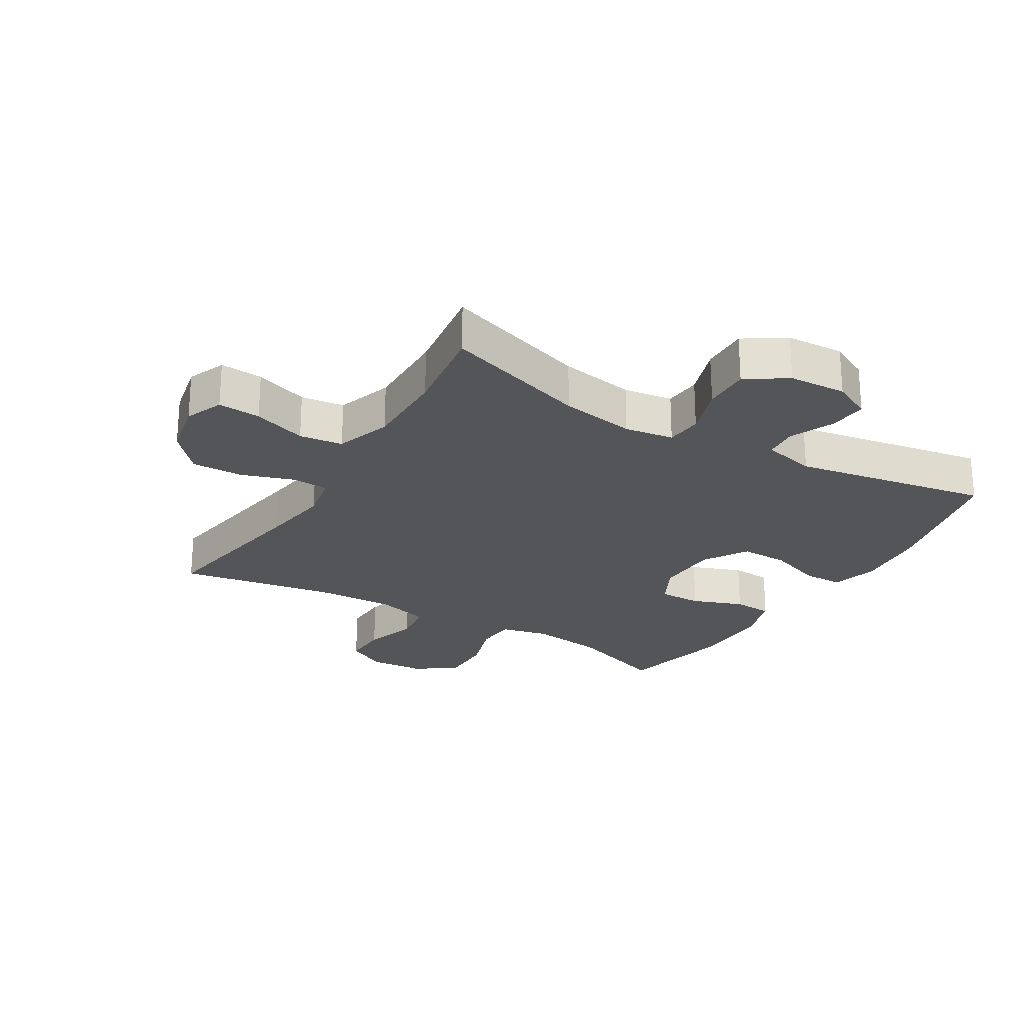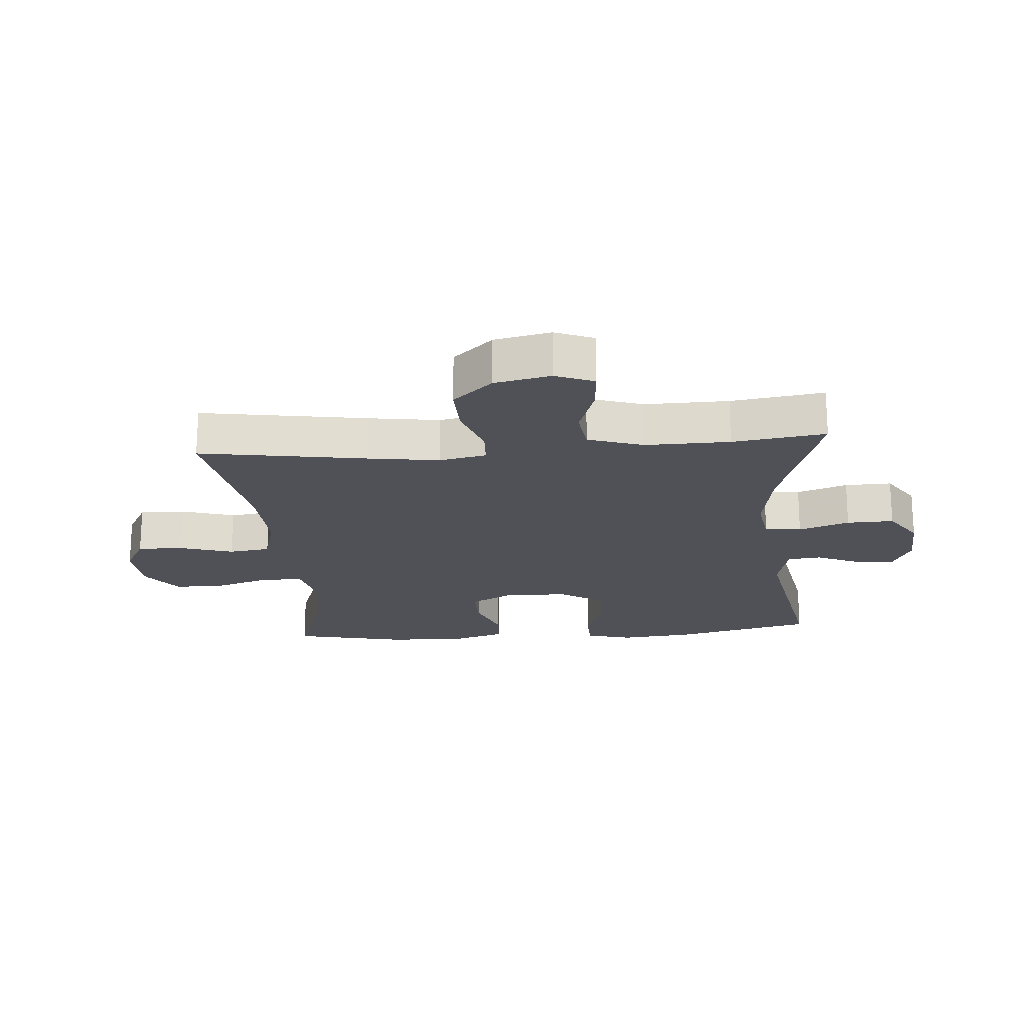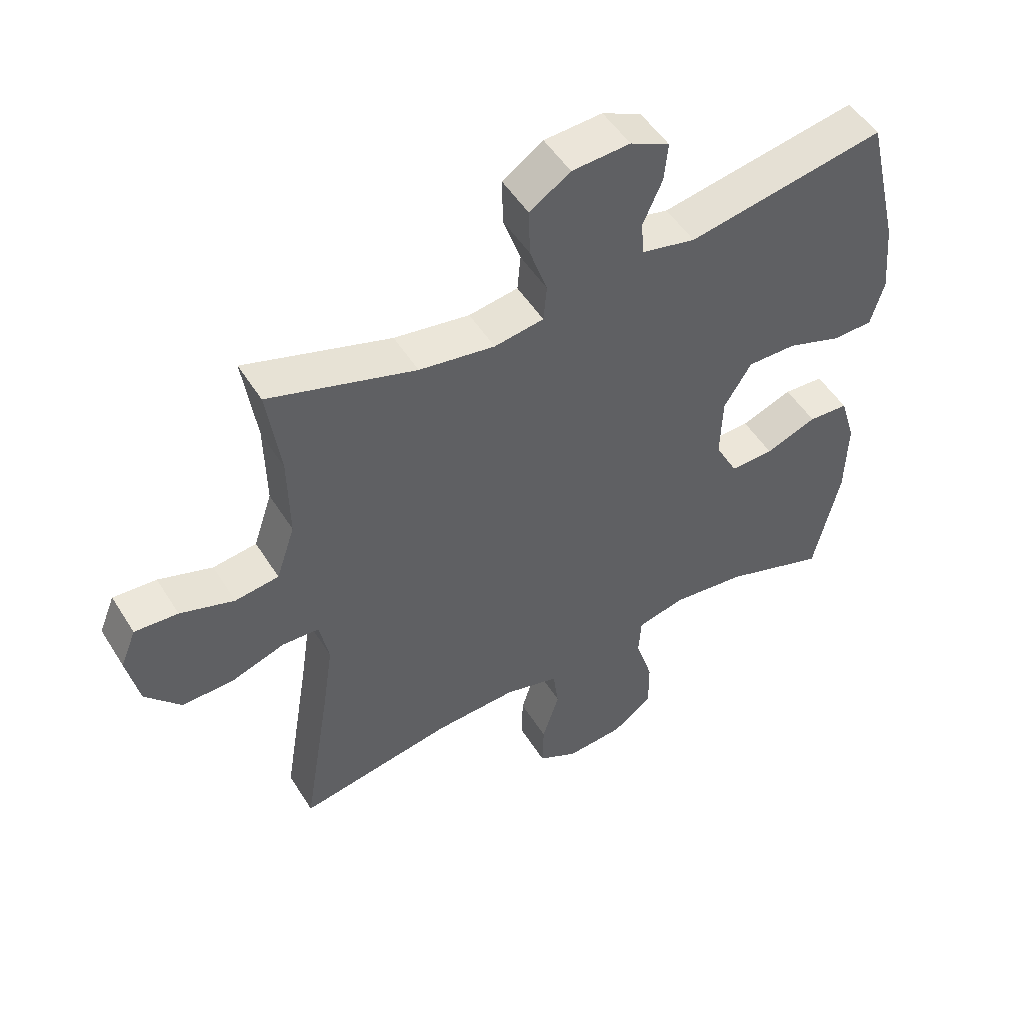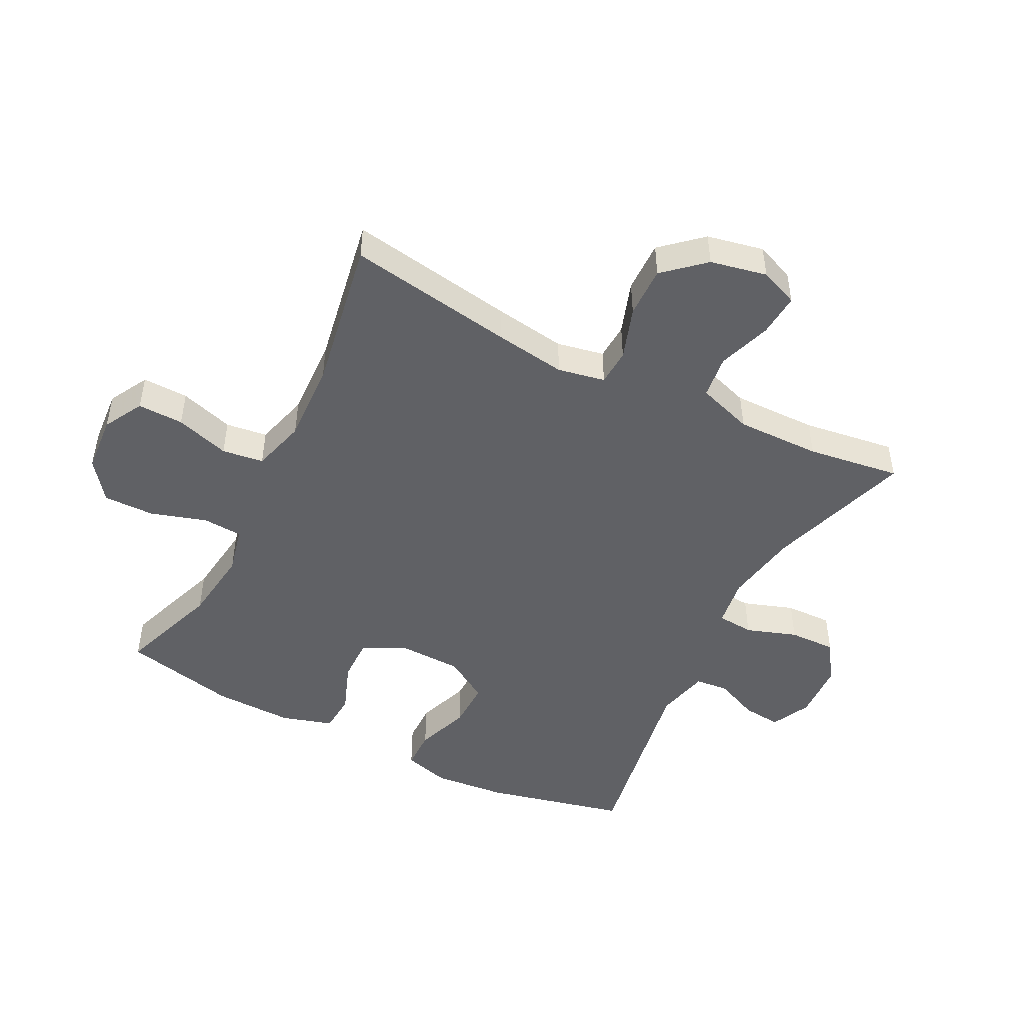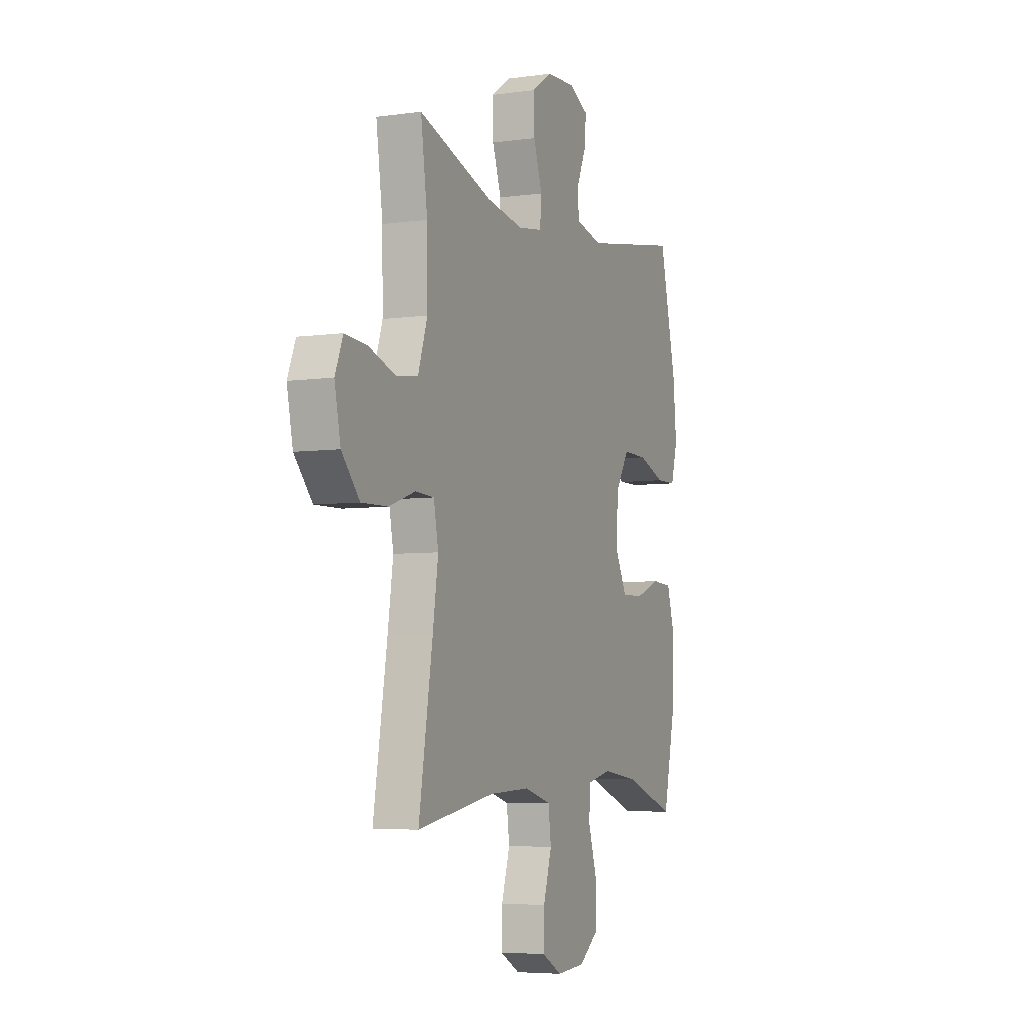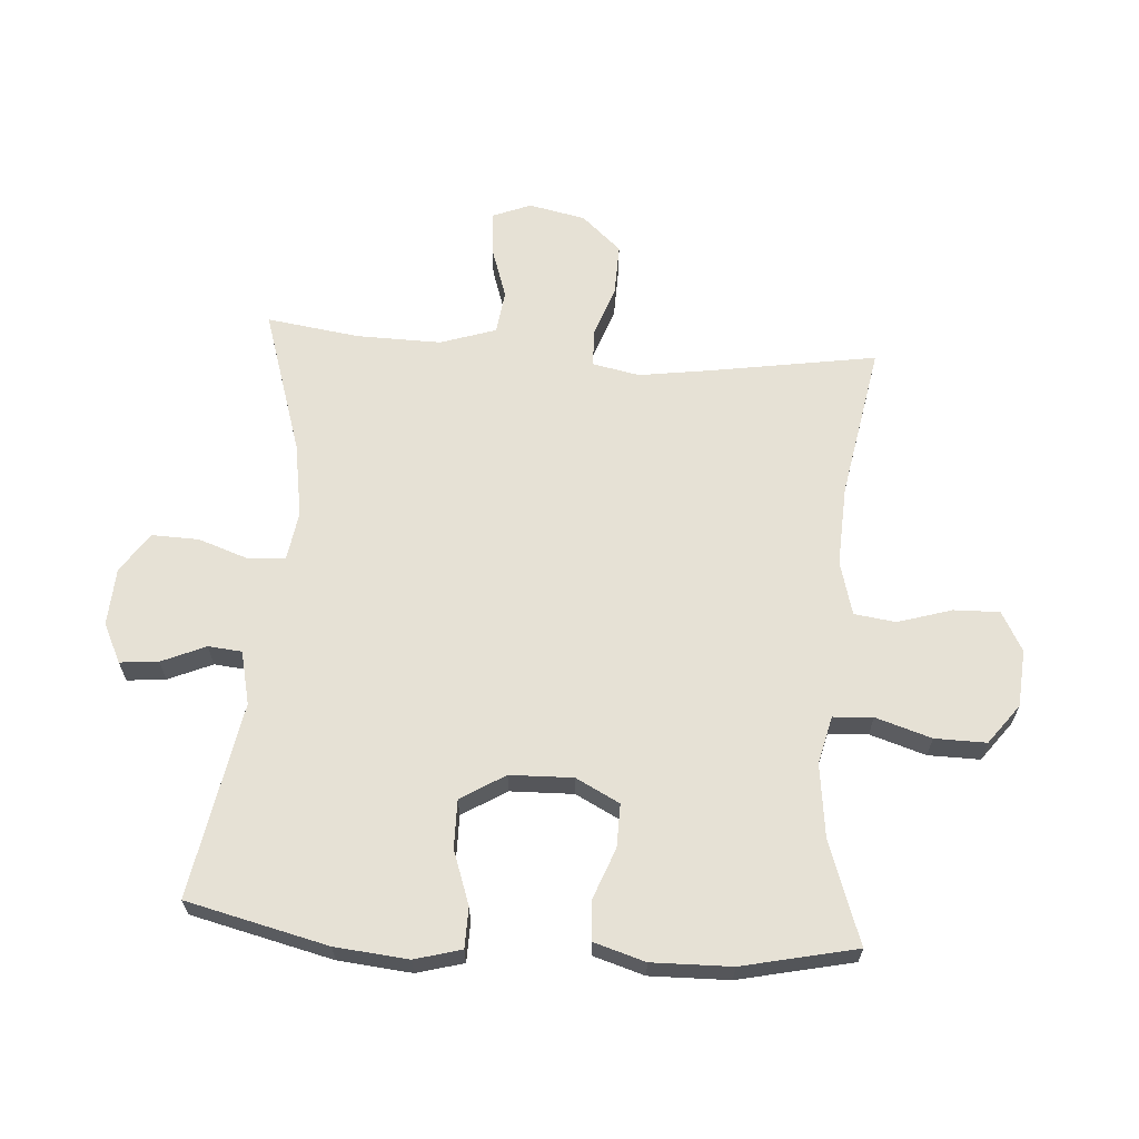
<metadata>
{"format":"obj","ext":"obj","renderer":"f3d","projection":"perspective","resolution":1024,"background":"white","views":[{"elev":-24.4,"azim":-31.1,"up":"+Y"},{"elev":-20.3,"azim":-85.3,"up":"+Y"},{"elev":50.9,"azim":-31.1,"up":"+Z"},{"elev":-47.9,"azim":-117.0,"up":"+Y"},{"elev":-5.5,"azim":-66.7,"up":"+Z"},{"elev":64.2,"azim":94.2,"up":"+Y"}]}
</metadata>
<code>
v -0.5 0.07 -0.5
v -0.456 0.07 -0.231
v -0.439 0.07 -0.116
v -0.454 0.07 -0.04
v -0.513 0.07 -0.037
v -0.598 0.07 -0.066
v -0.681 0.07 -0.068
v -0.738 0.07 -0.004
v -0.757 0.07 0.087
v -0.732 0.07 0.149
v -0.663 0.07 0.144
v -0.577 0.07 0.115
v -0.507 0.07 0.124
v -0.477 0.07 0.214
v -0.479 0.07 0.35
v -0.5 0.07 0.5
v -0.266 0.07 0.425
v -0.145 0.07 0.405
v -0.066 0.07 0.417
v -0.061 0.07 0.476
v -0.089 0.07 0.558
v -0.091 0.07 0.634
v -0.026 0.07 0.677
v 0.067 0.07 0.682
v 0.13 0.07 0.651
v 0.124 0.07 0.589
v 0.093 0.07 0.518
v 0.098 0.07 0.464
v 0.184 0.07 0.444
v 0.5 0.07 0.5
v 0.554 0.07 0.272
v 0.565 0.07 0.154
v 0.544 0.07 0.079
v 0.479 0.07 0.078
v 0.392 0.07 0.109
v 0.314 0.07 0.11
v 0.27 0.07 0.039
v 0.267 0.07 -0.063
v 0.303 0.07 -0.133
v 0.373 0.07 -0.132
v 0.455 0.07 -0.101
v 0.519 0.07 -0.105
v 0.544 0.07 -0.188
v 0.541 0.07 -0.316
v 0.5 0.07 -0.5
v 0.336 0.07 -0.442
v 0.217 0.07 -0.427
v 0.14 0.07 -0.445
v 0.136 0.07 -0.509
v 0.164 0.07 -0.599
v 0.165 0.07 -0.682
v 0.101 0.07 -0.73
v 0.009 0.07 -0.737
v -0.055 0.07 -0.702
v -0.053 0.07 -0.628
v -0.026 0.07 -0.541
v -0.035 0.07 -0.474
v -0.122 0.07 -0.45
v -0.252 0.07 -0.456
v -0.5 0 -0.5
v -0.456 0 -0.231
v -0.439 0 -0.116
v -0.454 0 -0.04
v -0.513 0 -0.037
v -0.598 0 -0.066
v -0.681 0 -0.068
v -0.738 0 -0.004
v -0.757 0 0.087
v -0.732 0 0.149
v -0.663 0 0.144
v -0.577 0 0.115
v -0.507 0 0.124
v -0.477 0 0.214
v -0.479 0 0.35
v -0.5 0 0.5
v -0.266 0 0.425
v -0.145 0 0.405
v -0.066 0 0.417
v -0.061 0 0.476
v -0.089 0 0.558
v -0.091 0 0.634
v -0.026 0 0.677
v 0.067 0 0.682
v 0.13 0 0.651
v 0.124 0 0.589
v 0.093 0 0.518
v 0.098 0 0.464
v 0.184 0 0.444
v 0.5 0 0.5
v 0.554 0 0.272
v 0.565 0 0.154
v 0.544 0 0.079
v 0.479 0 0.078
v 0.392 0 0.109
v 0.314 0 0.11
v 0.27 0 0.039
v 0.267 0 -0.063
v 0.303 0 -0.133
v 0.373 0 -0.132
v 0.455 0 -0.101
v 0.519 0 -0.105
v 0.544 0 -0.188
v 0.541 0 -0.316
v 0.5 0 -0.5
v 0.336 0 -0.442
v 0.217 0 -0.427
v 0.14 0 -0.445
v 0.136 0 -0.509
v 0.164 0 -0.599
v 0.165 0 -0.682
v 0.101 0 -0.73
v 0.009 0 -0.737
v -0.055 0 -0.702
v -0.053 0 -0.628
v -0.026 0 -0.541
v -0.035 0 -0.474
v -0.122 0 -0.45
v -0.252 0 -0.456
f 54 55 56
f 53 54 56
f 52 53 56
f 51 52 56
f 50 51 56
f 49 50 56
f 48 49 56 57
f 47 48 57 58
f 44 45 46
f 43 44 46
f 42 43 46
f 41 42 46
f 40 41 46
f 39 40 46 47
f 47 58 59
f 39 47 59
f 38 39 59
f 33 34 35
f 32 33 35
f 31 32 35
f 30 31 35
f 29 30 35
f 28 29 35 36
f 25 26 27
f 24 25 27
f 23 24 27
f 22 23 27
f 21 22 27
f 20 21 27
f 19 20 27 28
f 15 16 17
f 14 15 17 18
f 13 14 18 19
f 10 11 12
f 9 10 12
f 8 9 12
f 7 8 12
f 6 7 12
f 5 6 12
f 4 5 12 13
f 59 1 2
f 38 59 2
f 37 38 2
f 28 36 37
f 19 28 37
f 13 19 37
f 4 13 37
f 3 4 37
f 2 3 37
f 115 114 113
f 115 113 112
f 115 112 111
f 115 111 110
f 115 110 109
f 115 109 108
f 116 115 108 107
f 117 116 107 106
f 105 104 103
f 105 103 102
f 105 102 101
f 105 101 100
f 105 100 99
f 106 105 99 98
f 118 117 106
f 118 106 98
f 118 98 97
f 94 93 92
f 94 92 91
f 94 91 90
f 94 90 89
f 94 89 88
f 95 94 88 87
f 86 85 84
f 86 84 83
f 86 83 82
f 86 82 81
f 86 81 80
f 86 80 79
f 87 86 79 78
f 76 75 74
f 77 76 74 73
f 78 77 73 72
f 71 70 69
f 71 69 68
f 71 68 67
f 71 67 66
f 71 66 65
f 71 65 64
f 72 71 64 63
f 61 60 118
f 61 118 97
f 61 97 96
f 96 95 87
f 96 87 78
f 96 78 72
f 96 72 63
f 96 63 62
f 96 62 61
f 1 60 61 2
f 2 61 62 3
f 3 62 63 4
f 4 63 64 5
f 5 64 65 6
f 6 65 66 7
f 7 66 67 8
f 8 67 68 9
f 9 68 69 10
f 10 69 70 11
f 11 70 71 12
f 12 71 72 13
f 13 72 73 14
f 14 73 74 15
f 15 74 75 16
f 16 75 76 17
f 17 76 77 18
f 18 77 78 19
f 19 78 79 20
f 20 79 80 21
f 21 80 81 22
f 22 81 82 23
f 23 82 83 24
f 24 83 84 25
f 25 84 85 26
f 26 85 86 27
f 27 86 87 28
f 28 87 88 29
f 29 88 89 30
f 30 89 90 31
f 31 90 91 32
f 32 91 92 33
f 33 92 93 34
f 34 93 94 35
f 35 94 95 36
f 36 95 96 37
f 37 96 97 38
f 38 97 98 39
f 39 98 99 40
f 40 99 100 41
f 41 100 101 42
f 42 101 102 43
f 43 102 103 44
f 44 103 104 45
f 45 104 105 46
f 46 105 106 47
f 47 106 107 48
f 48 107 108 49
f 49 108 109 50
f 50 109 110 51
f 51 110 111 52
f 52 111 112 53
f 53 112 113 54
f 54 113 114 55
f 55 114 115 56
f 56 115 116 57
f 57 116 117 58
f 58 117 118 59
f 59 118 60 1

</code>
